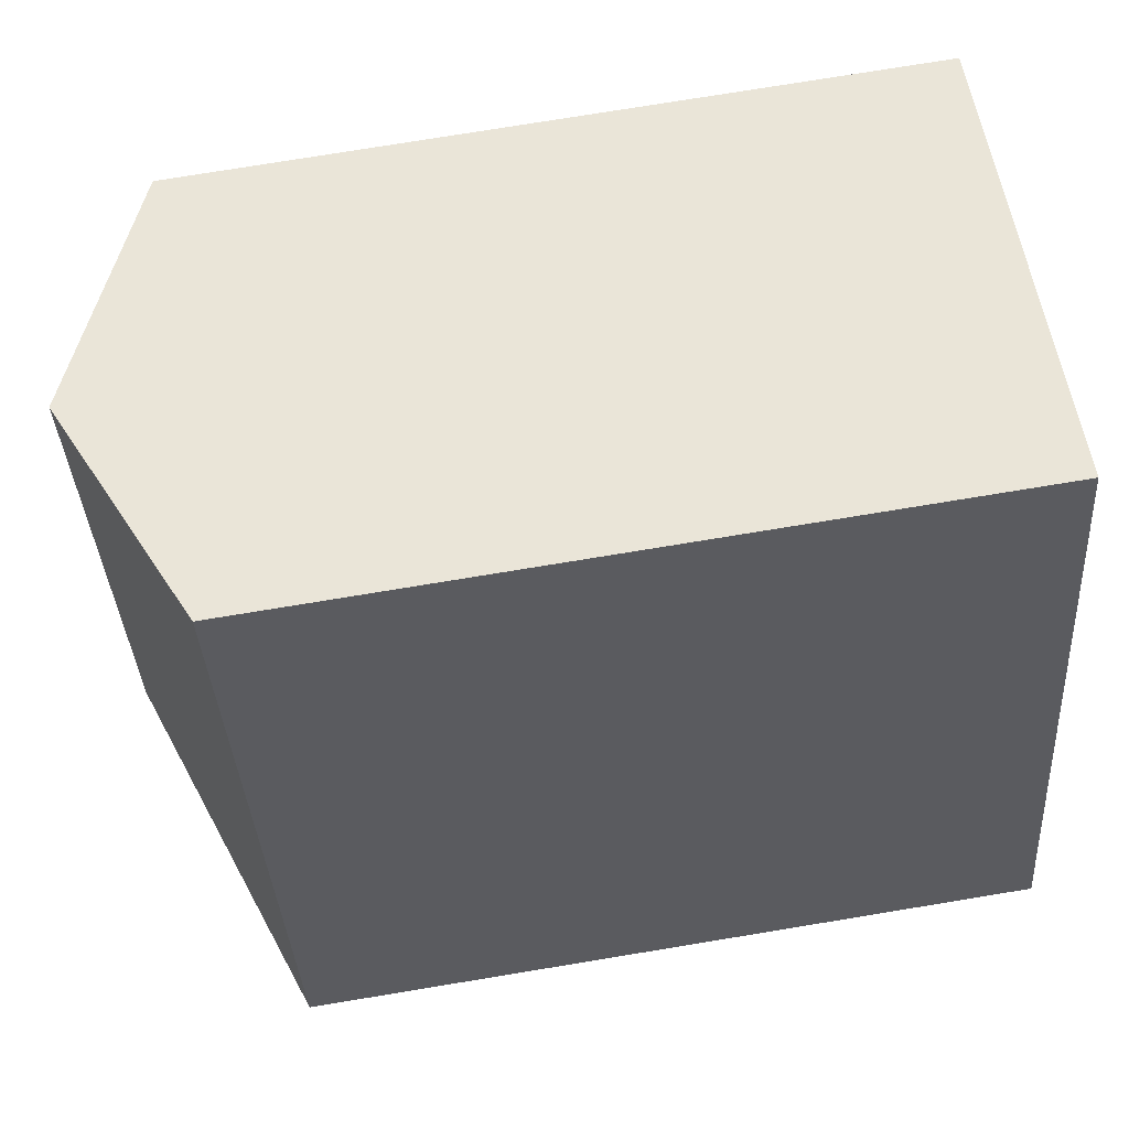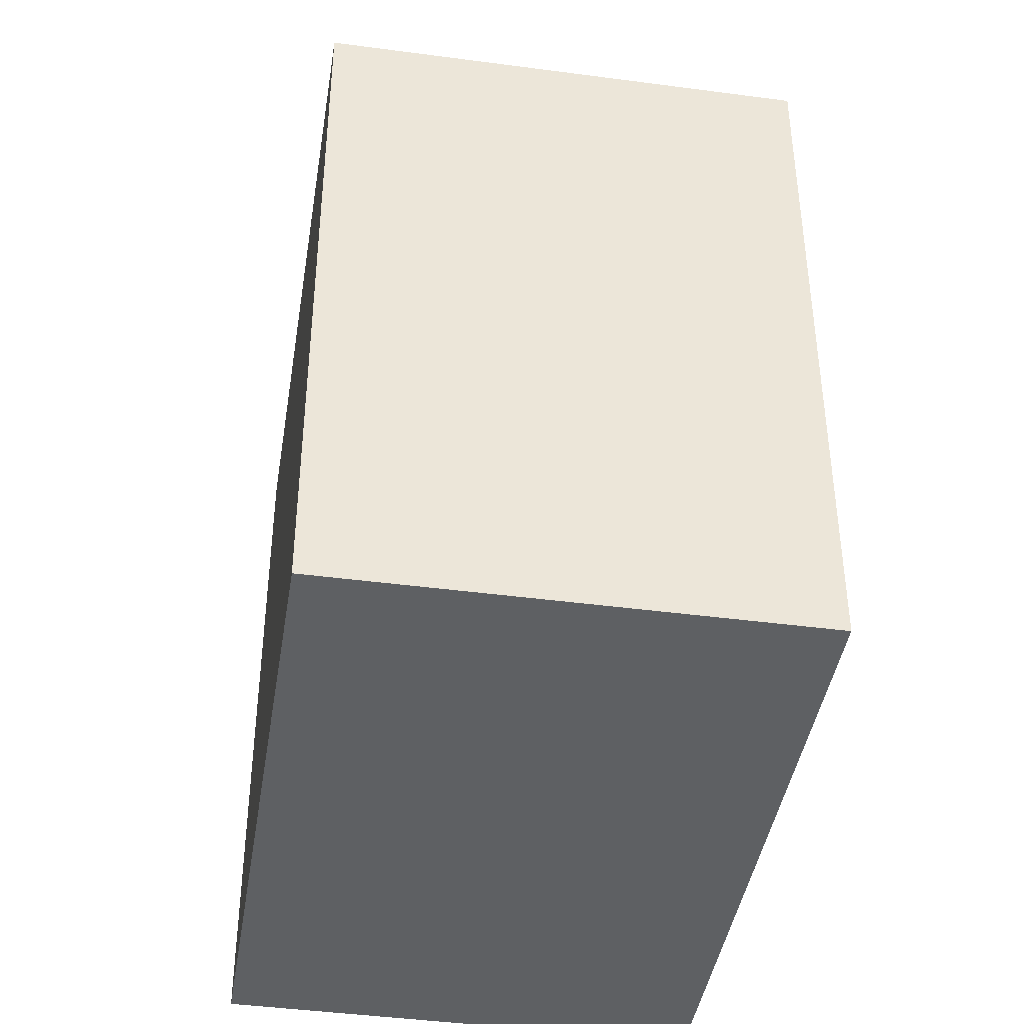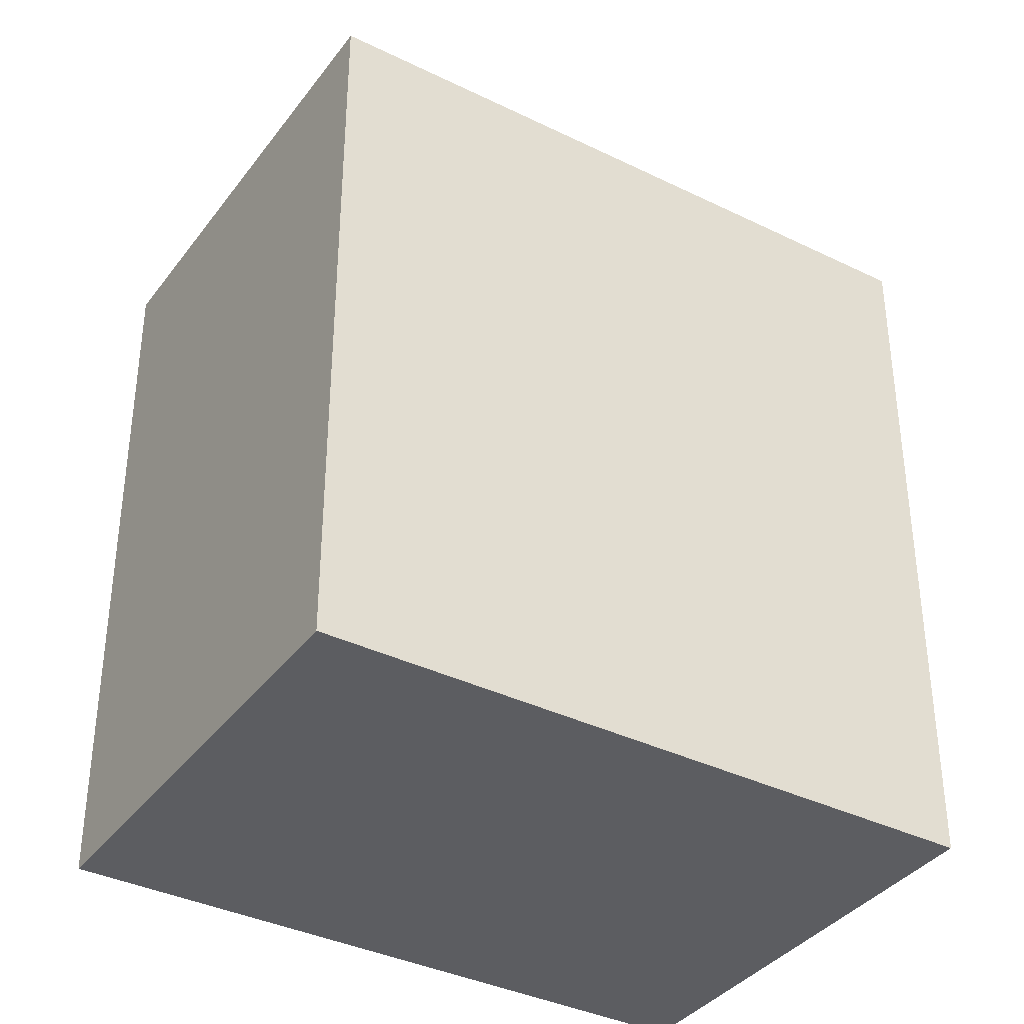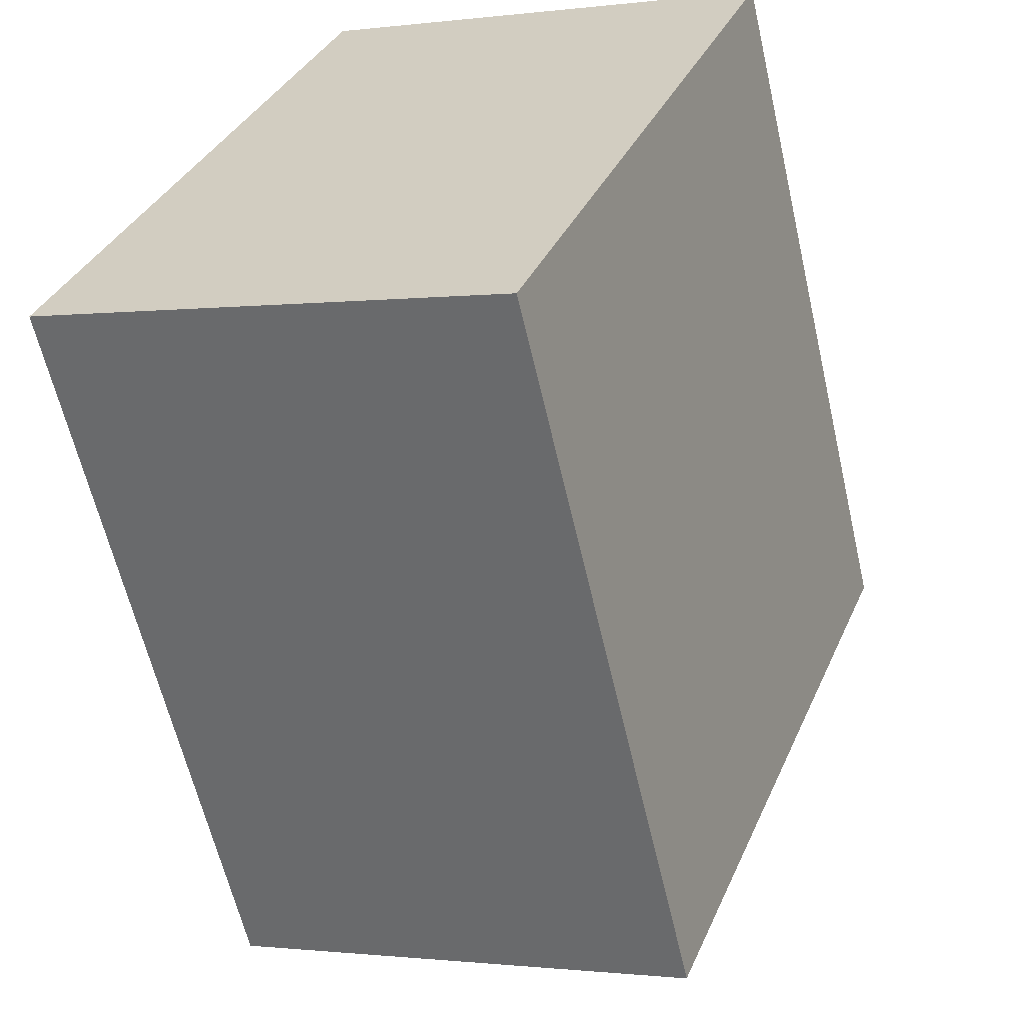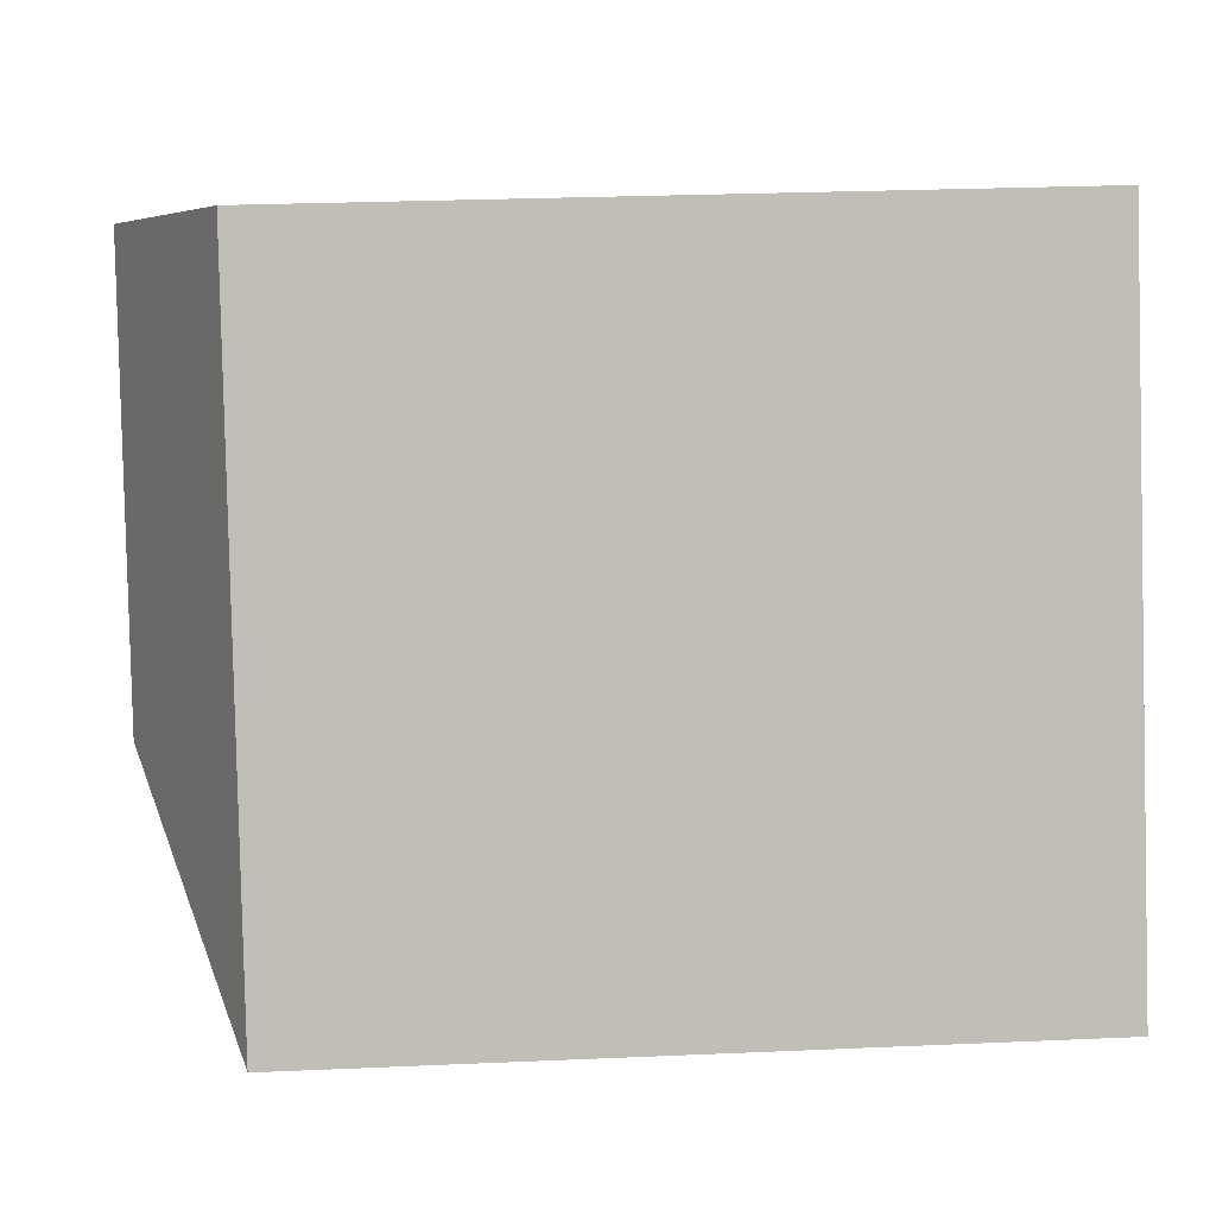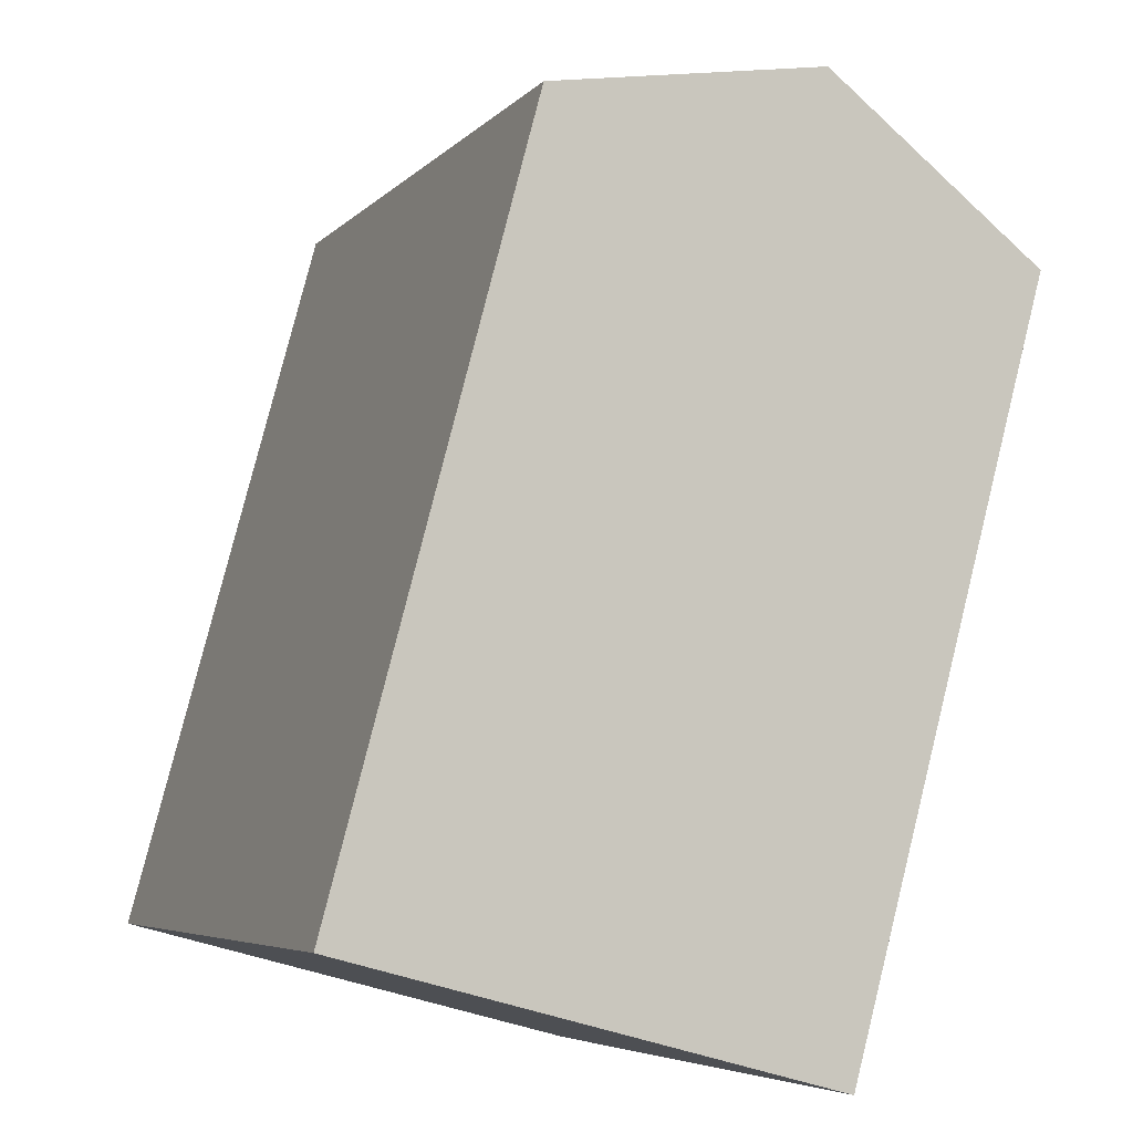
<metadata>
{"format":"obj","ext":"obj","renderer":"f3d","projection":"perspective","resolution":1024,"background":"white","views":[{"elev":76.2,"azim":-99.3,"up":"+Z"},{"elev":-42.6,"azim":-167.7,"up":"+Y"},{"elev":-37.1,"azim":-100.8,"up":"+Y"},{"elev":-61.2,"azim":12.9,"up":"+Z"},{"elev":26.0,"azim":-94.0,"up":"+Z"},{"elev":79.3,"azim":14.0,"up":"+Z"}]}
</metadata>
<code>
v  1.739 20.86 4.429
v  8.9 23.81 3.892
v  0 20.86 1.277e-15
v  2.106 20.86 5.363
v  3.663 20.86 9.328
v  13.57 23.81 15.79
v  4.773 20.86 12.15
v  5.544 20.86 14.12
v  6.48 20.86 16.5
v  6.853 20.86 17.45
v  7.192 20.86 18.32
v  17.81 21.85 14.12
v  19.94 20.86 13.28
v  15.83 20.85 2.739
v  12.81 20.84 -5
v  12.79 20.86 -4.99
v  12.81 3.062e-16 -5
v  0 0 0
v  12.79 3.055e-16 -4.99
v  2.106 -3.284e-16 5.363
v  3.663 -5.712e-16 9.328
v  6.48 -1.01e-15 16.5
v  6.853 -1.069e-15 17.45
v  7.192 -1.122e-15 18.32
v  1.739 -2.712e-16 4.429
v  4.773 -7.443e-16 12.15
v  5.544 -8.646e-16 14.12
v  19.94 -8.134e-16 13.28
v  13.57 -9.671e-16 15.79
v  17.81 -8.646e-16 14.12
v  15.83 -1.677e-16 2.739
g defaultobject
f 1 2 3
f 2 1 4
f 2 4 5
f 2 5 6
f 6 5 7
f 6 7 8
f 6 8 9
f 6 9 10
f 6 10 11
f 12 2 6
f 2 12 13
f 2 13 14
f 2 14 15
f 2 15 16
f 2 16 3
f 15 3 16
f 3 15 17
f 3 17 18
f 18 17 19
f 18 1 3
f 1 18 4
f 4 18 5
f 5 18 7
f 7 18 8
f 8 18 9
f 9 18 10
f 10 18 11
f 11 18 20
f 11 20 21
f 11 21 22
f 11 22 23
f 11 23 24
f 20 18 25
f 22 21 26
f 22 26 27
f 24 6 11
f 6 24 12
f 12 24 13
f 13 24 28
f 28 24 29
f 28 29 30
f 28 14 13
f 14 28 15
f 15 28 17
f 17 28 31
f 23 29 24
f 29 23 22
f 29 22 27
f 29 27 26
f 29 26 21
f 29 21 30
f 30 21 20
f 30 20 25
f 30 25 18
f 30 18 28
f 28 18 31
f 31 18 19
f 31 19 17

</code>
